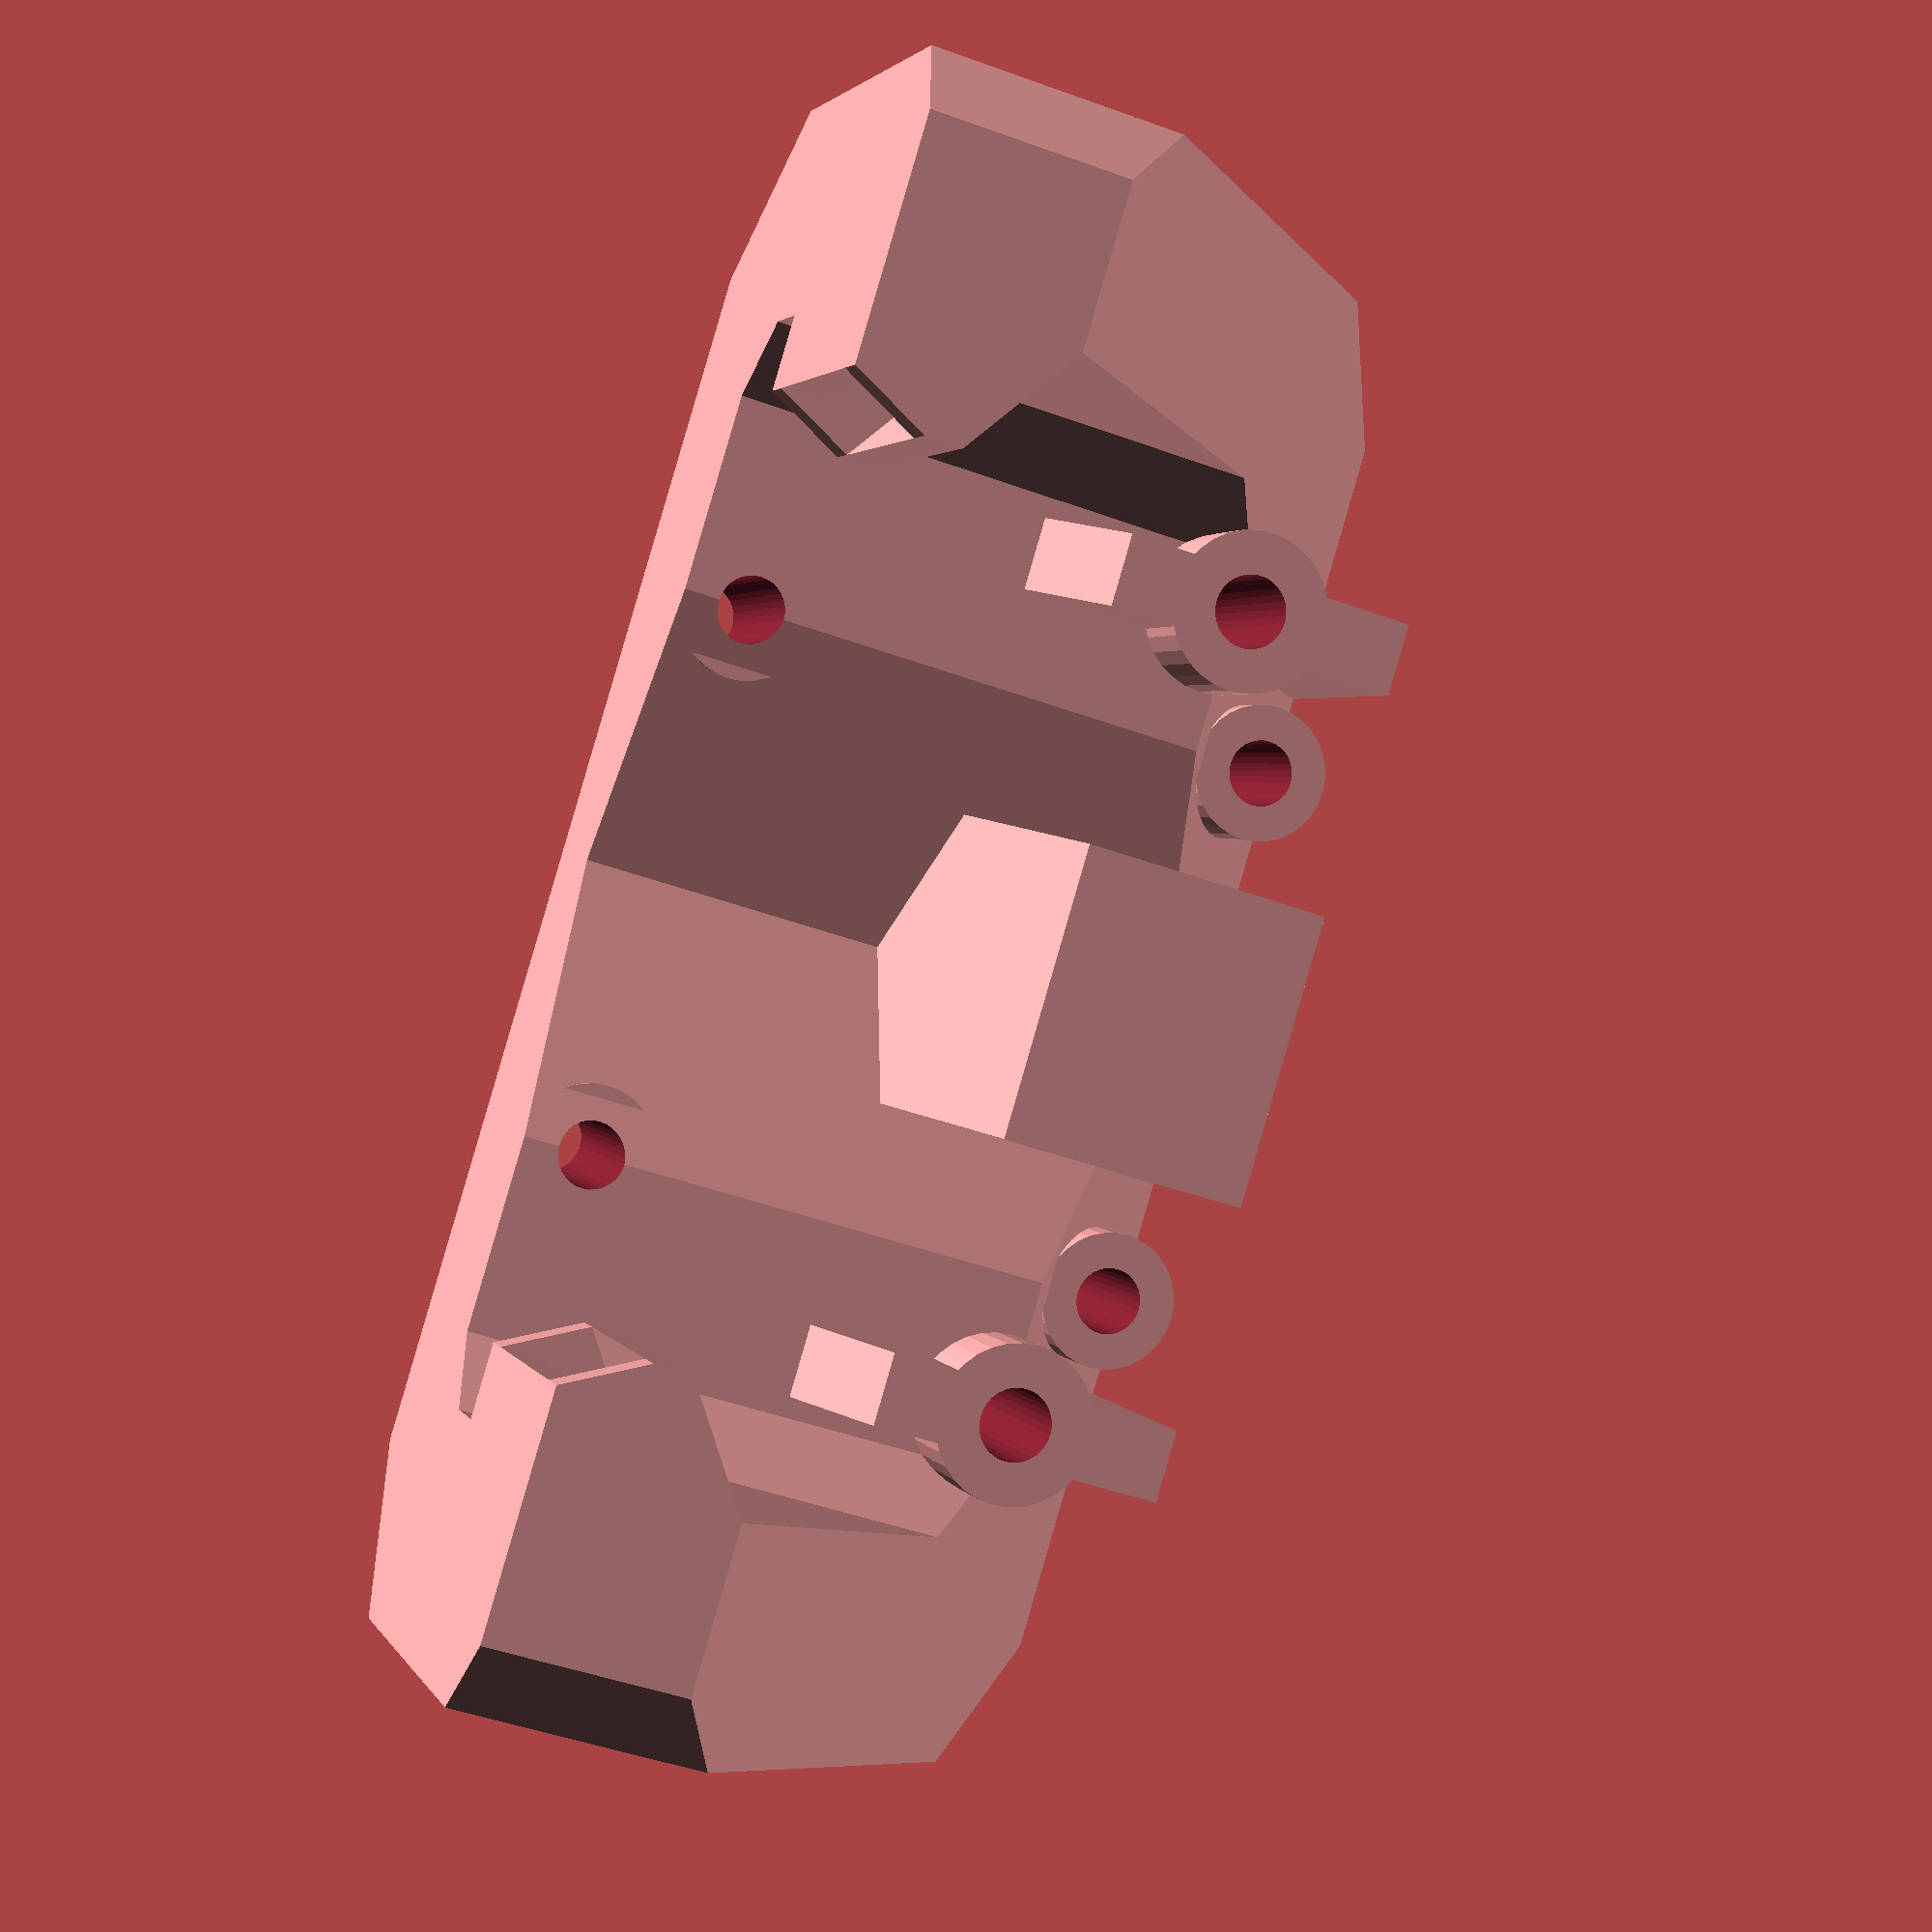
<openscad>
////////////////////////////////////////////////////////////////////

/* Параметры модели */

l1 = 1.6; // толщина стенки
l2 = 23; // расстояние от вентилятора до сопла хотэнда
l3 = 37; // расстояние между соплами
l4 = 10; // ширина воздуховода
l5 = 3; // фаска
l6 = 5; // длина сопла
l11 = 14; // ширина сопла
l7 = 30; // высота

d1 = 28; // диаметр отверстия под вентилятор
d2 = 2.9; // диаметр отверстия для винтов крепления вентилятора
l8 = 24; // расстояние между отверстиями для крепления вентилятора

l9 = 8.5; // высота сопла в толстой части
l10 = 5; // высота сопла в выходной части

l12 = 7; // расстояние по горизонтали от центра сопла хотэнда до края радиатора
l15 = 11; // расстояние от верхней части обдува до дна радиатора (для ограничения длины ребра крепления)

l16 = 13; // ширина центрального ребра
l17 = 7; // расстояние по вертикали от верха до крепления к радиатору
l18 = 36; // расстояние между дырками для крепления к радиатору
d3 = 3.2; // диаметр дырки для крепления к радиатору
l19 = 2; // толщина алюминиевой пластины крепления на радиатор.

////////////////////////////////////////////////////////////////////

$fn = 32;

t1 = l2 + l11/2;
t2 = l2 - l11/2;
t3 = l3/2 + l6 + l4;

dl = 0.01;

// Проекция основной части копуса на XY
module main_shape()
{
    l5_ = l5*2.3;
    
    polygon([
        [-(t3-l5_), 0],
        [-t3, l5_],
        [-t3, t1-l5],
        [-(t3-l5), t1],
        [-(t3-l4), t1],
        [-(t3-l4), l4+l5],
        [-(t3-l4-l5), l4],
    
        [-l8/2, l4],
        [0, l4 * 0.60],
        [l8/2, l4],
    
        [t3-l4-l5, l4],
        [t3-l4, l4+l5],
        [t3-l4, t1],
        [t3-l5, t1],
        [t3, t1-l5],
        [t3, l5_],
        [t3-l5_, 0],
    ]);
}

// Проекция основной части корпуса на YZ
module profile_shape()
{
    polygon([
        [0, 0],
        [0, l7],
        [l1, l7],
        [t1, l9],
        [t1, 0]
    ]);
}

module main_body()
{
    // стены
    intersection()
    {
        linear_extrude(l7, convexity = 4) difference()
        {
            main_shape();
            
            offset(-l1)
                main_shape();
        }

        translate([-t3, 0, 0])
        {
            rotate([90, 0, 90]) 
                linear_extrude(2*t3, convexity = 4) 
                    profile_shape();
        }
    }

    // крыша/потолок
    intersection()
    {
        translate([-t3, 0, 0])
        {
            rotate([90, 0, 90]) 
                linear_extrude(2*t3, convexity = 4) difference()
                {
                    profile_shape();
                    offset(-l1)
                        profile_shape();
                }
        }
        
        linear_extrude(l7, convexity = 4) difference()
            main_shape();
    }
}

module body_volume()
{
    intersection()
    {
        linear_extrude(l7, convexity = 4)
            main_shape();

        translate([-t3, 0, 0])
        {
            rotate([90, 0, 90]) 
                linear_extrude(2*t3, convexity = 4) 
                    profile_shape();
        }
    }

}

module soplo_shape()
{
    diff_x = (l9 - l10) * 0.5;
    
    polygon([
        [0, 0],
        [0, l1],
        [l6-diff_x, l1],
        [l6-diff_x, 0]
    ]);
    
    polygon([
        [0, l9],
        [l6, l10],
        [l6, l10-l1],
        [0, l9-l1]
    ]);
    
}

module soplo()
{
    linear_extrude(l11, convexity = 4)
        soplo_shape();
   
    linear_extrude(l1, convexity = 4)
        hull() 
            soplo_shape();
    
    translate([0, 0, l11-l1])
        linear_extrude(l1, convexity = 4)
            hull() 
                soplo_shape();
}

module rebro(t11, l, dh)
{
    linear_extrude(l, convexity = 4) difference() 
    {
        polygon([
            [0, l7],
            [t11, l7],
            [t11, l7 - (l15+dh)],
            [0, l7 - (l15+dh)-t11*0.7],
        ]);
    }
}


difference()
{
    union()
    {
        // основной корпус
        main_body();
    
        // втулки под крепление вентиятора
        for (i = [-1:2:1]) for (j = [-1:2:1])
            translate([i*l8/2, 0, l7/2+j*l8/2])
                rotate([-90, 0, 0]) cylinder(d = l7-l8, h = l4-l1/2);
        
        difference()
        {
            union()
            {
                // Рёбра, которыми воздуходувка упирается в радиатор
                translate([-l16/2, 0, 0])
                    rotate([90, 0, 90])
                        rebro(l2 - l12 - l19, l16, 0);
                
                translate([-l18/2-d3/2, 0, 0])
                    rotate([90, 0, 90])
                        rebro(l2 - l12 - l19, d3, l19);
                
                translate([l18/2-d3/2, 0, 0])
                    rotate([90, 0, 90])
                        rebro(l2 - l12 - l19, d3, l19);
            }
            
            body_volume();
        }
        
        
        // втулки для крепления к радиатору
        for (i = [-1:2:1]) 
            translate([i*l18/2, 0, l7 - l17])
                rotate([-90, 0, 0]) cylinder(d = 7, h = l2 - l12 - l19);
    }
  
    // Большая дырка под вентилятор
    translate([0, -dl, l7/2])
        rotate([-90, 0, 0])
            cylinder(d = d1, h = l1+2*dl);
    
    // дырки под крепление вентиятора
    for (i = [-1:2:1]) for (j = [-1:2:1])
            translate([i*l8/2, -1, l7/2+j*l8/2])
                rotate([-90, 0, 0]) 
                    cylinder(d = d2, h = l2 - l12+2);
    
    // дырки для крепления к радиатору
    for (i = [-1:2:1]) 
        translate([i*l18/2, -1, l7 - l17])
            rotate([-90, 0, 0]) cylinder(d = d3, h = l2 - l12+2);
    
    // Дырки в основном корпусе под сопла
    translate([-(t3-l4+l1+dl), t1-l11+l1, l1])
        cube([2*(t3-l4+l1+dl), l11-2*l1, l9-2*l1+2*dl]);
}

// Левое сопло
translate([-(t3-l4), t1, 0])
    rotate([90, 0, 0])
        soplo();

// Правое сопло
translate([t3-l4, t2, 0])
    rotate([90, 0, 180])
        soplo();


</openscad>
<views>
elev=46.3 azim=223.5 roll=247.4 proj=p view=solid
</views>
